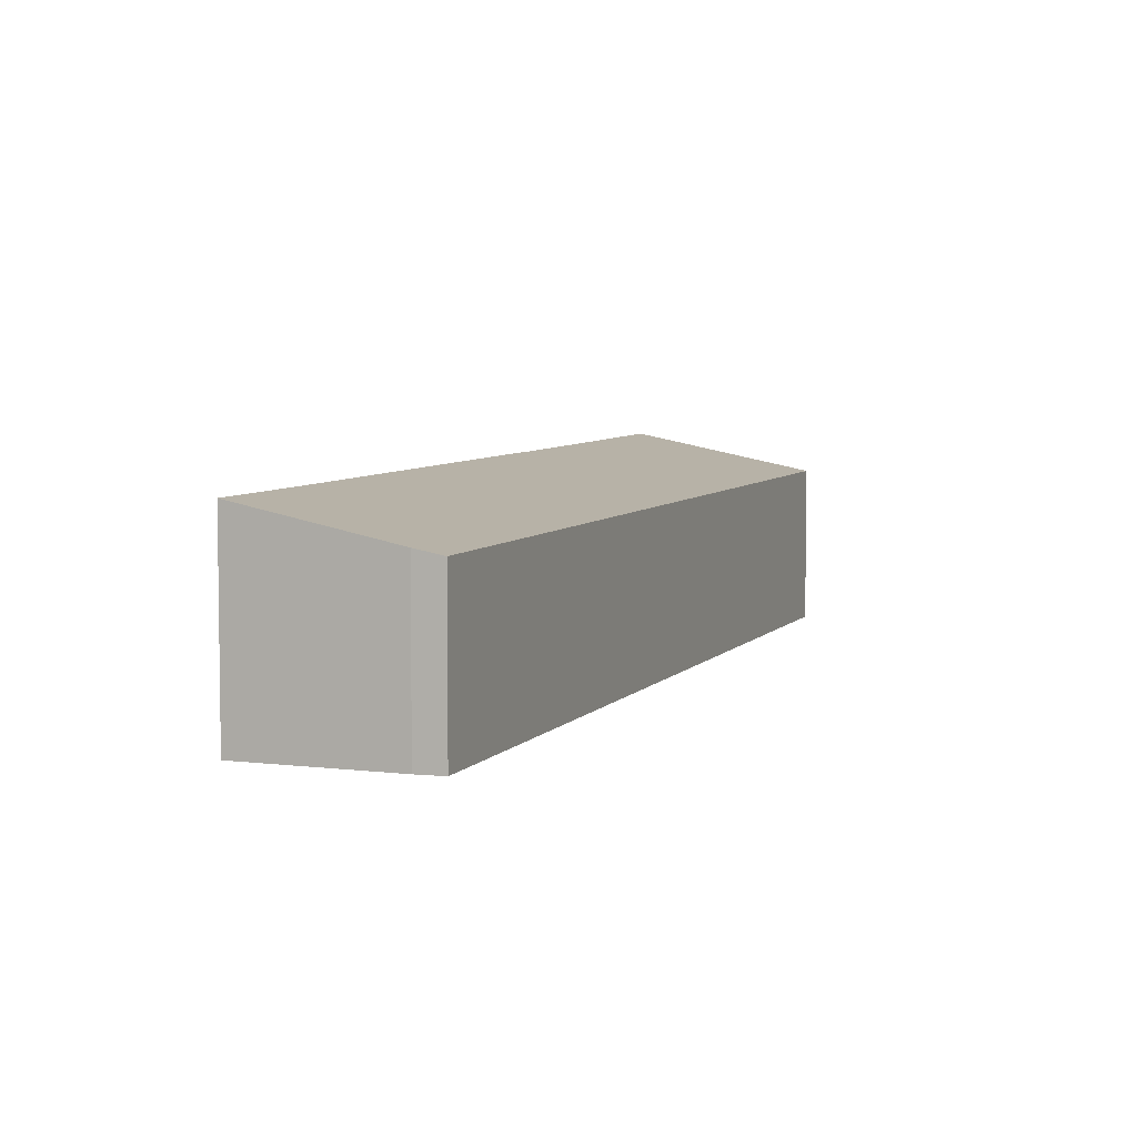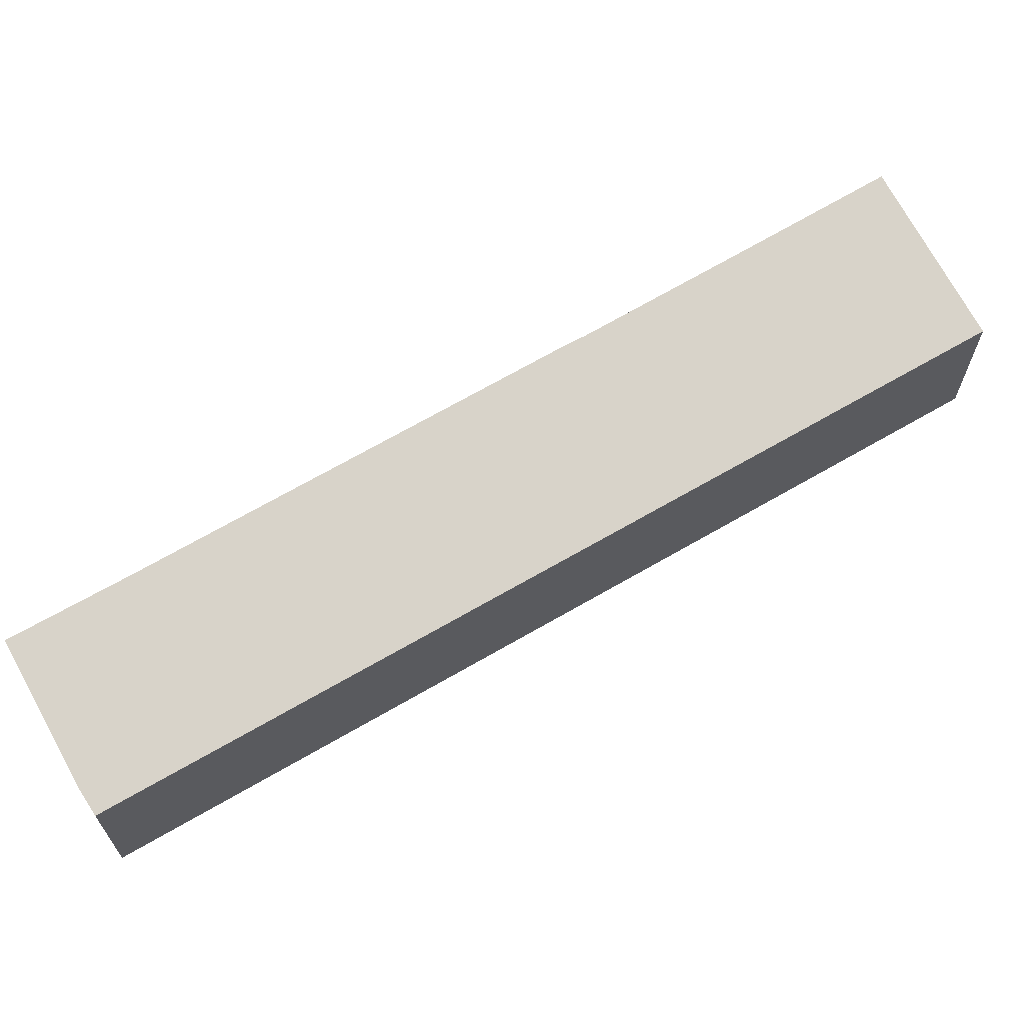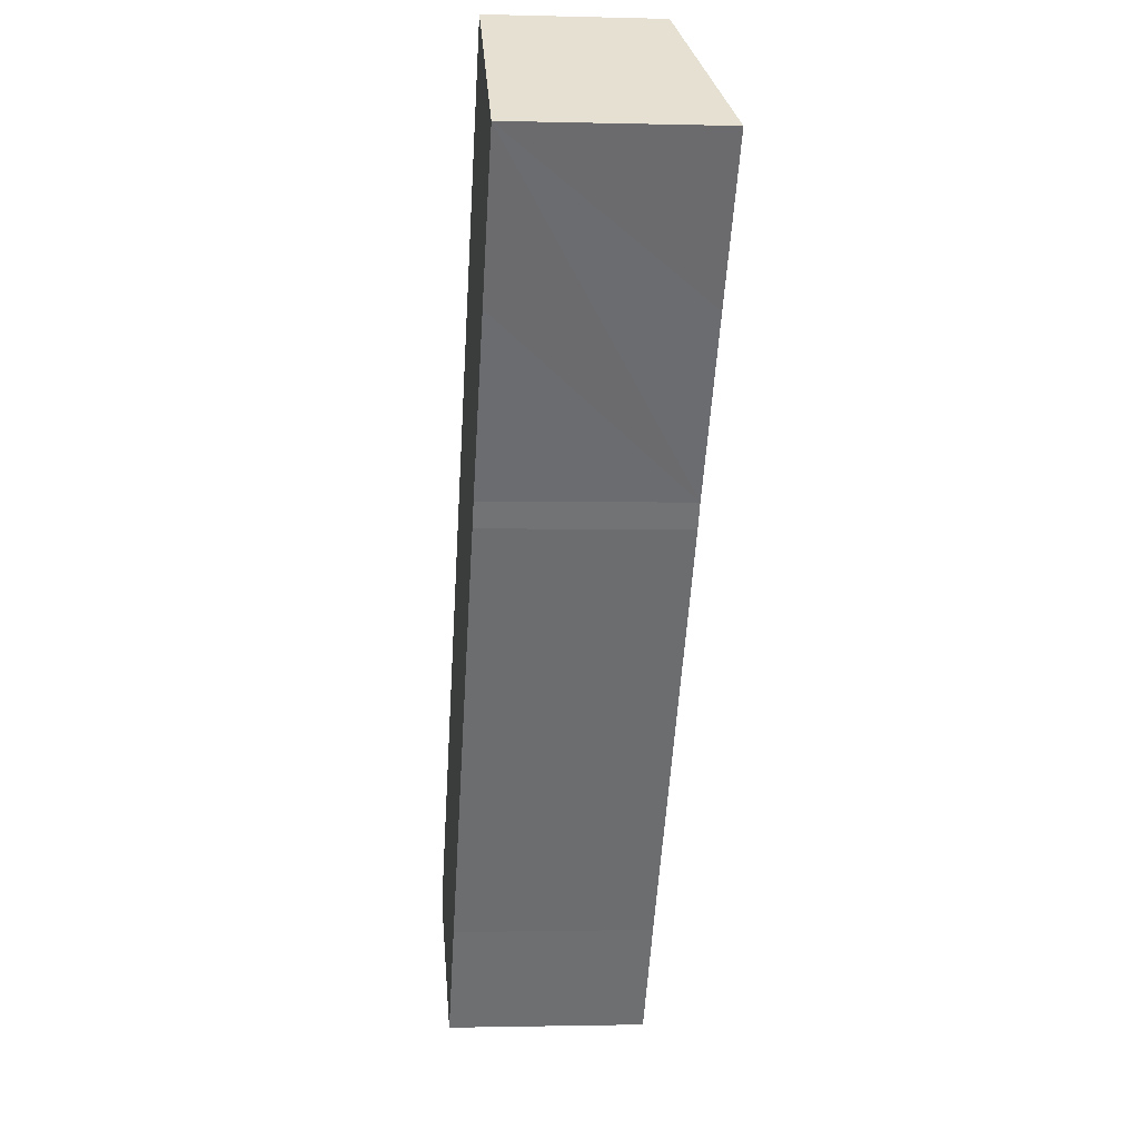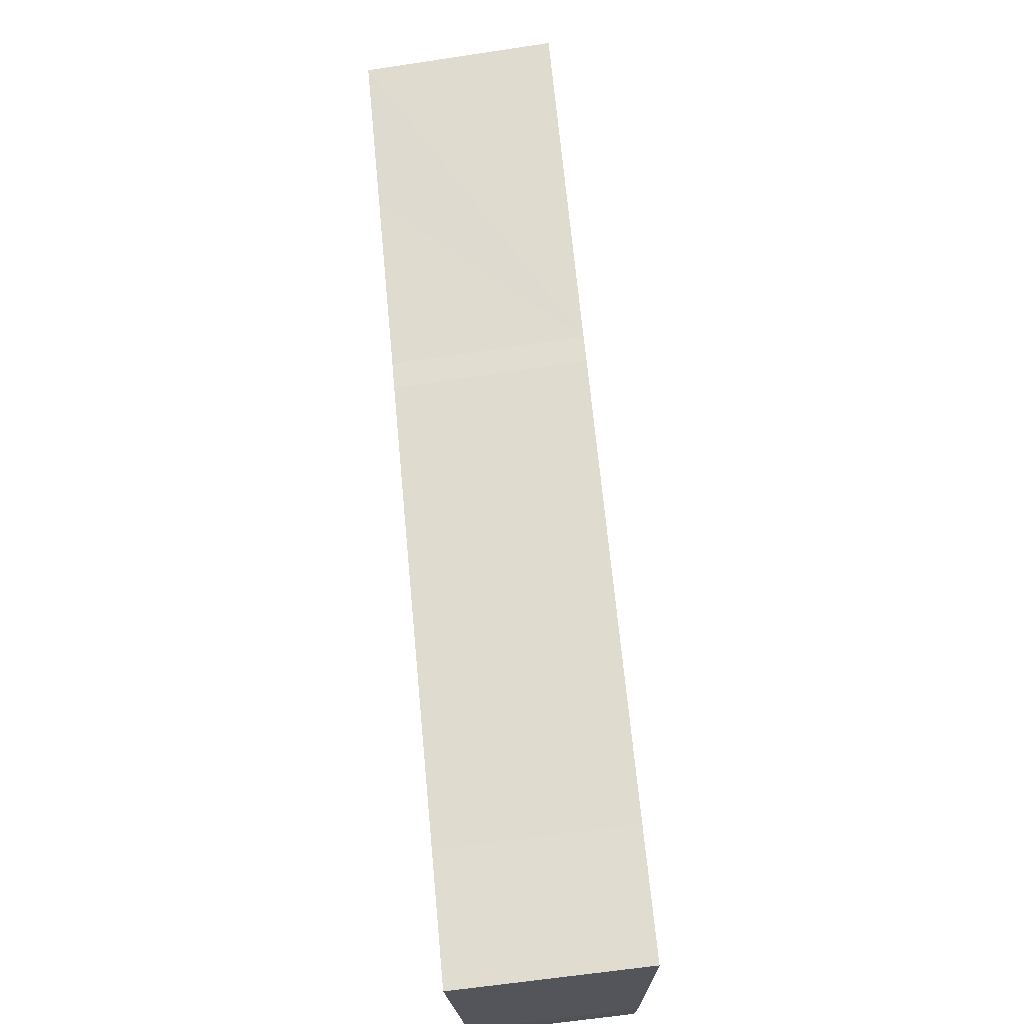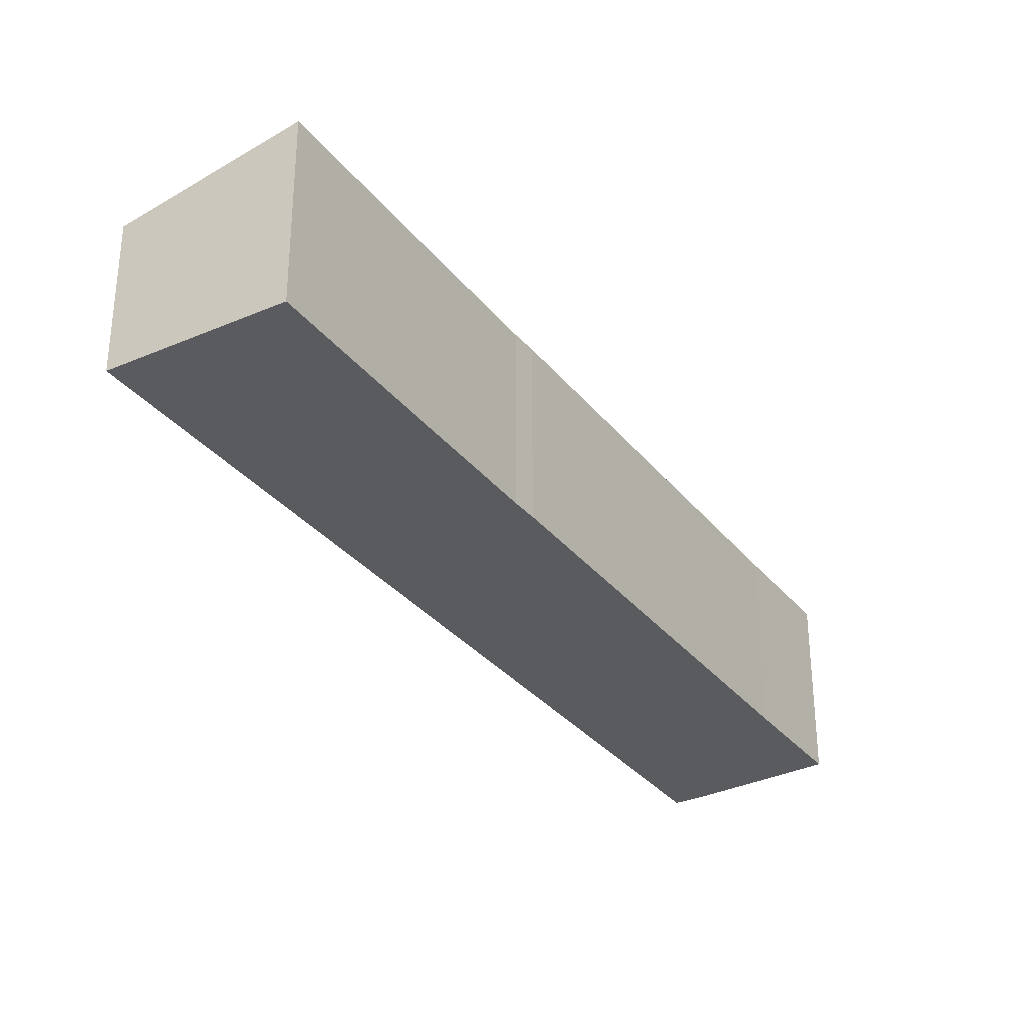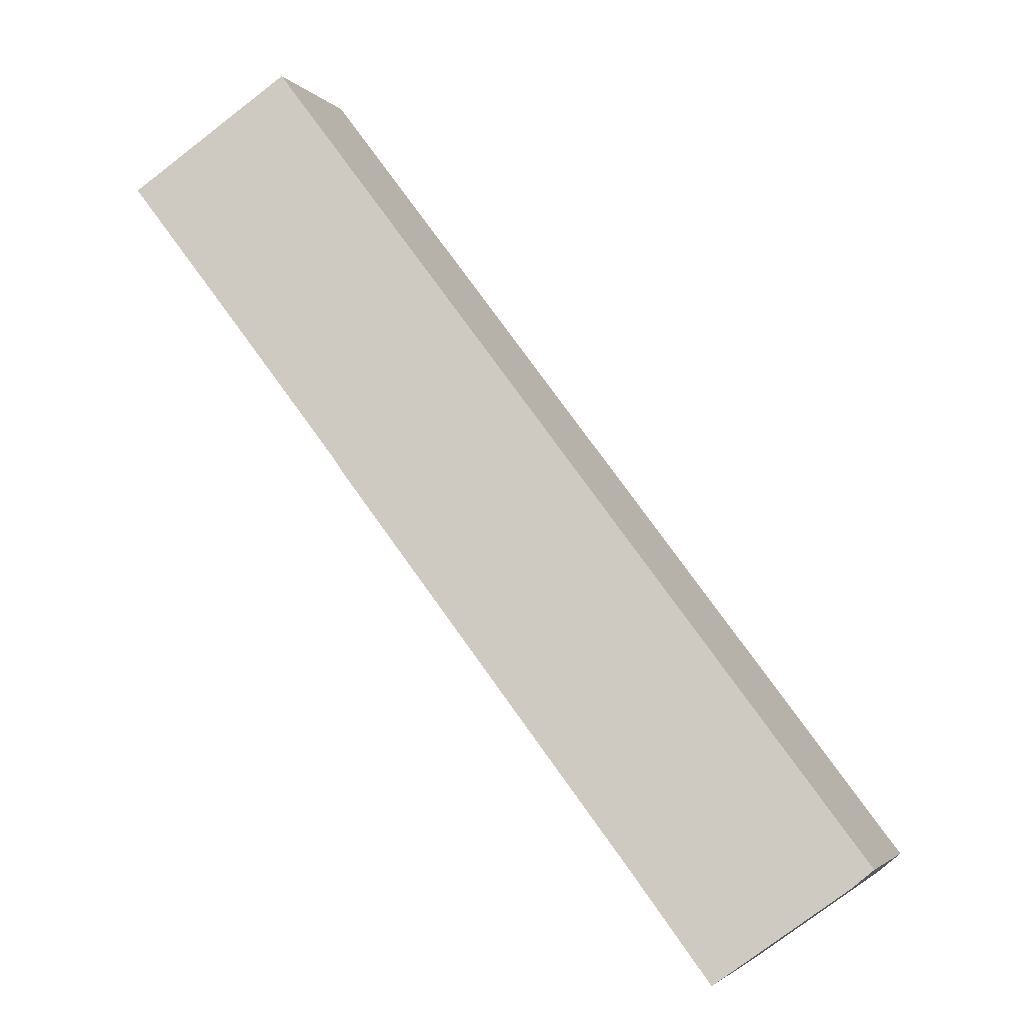
<metadata>
{"format":"obj","ext":"obj","renderer":"f3d","projection":"perspective","resolution":1024,"background":"white","views":[{"elev":5.9,"azim":-122.6,"up":"+Y"},{"elev":67.3,"azim":-82.9,"up":"+Y"},{"elev":-1.3,"azim":84.3,"up":"+Z"},{"elev":-61.4,"azim":98.8,"up":"+Z"},{"elev":-32.7,"azim":69.7,"up":"+Y"},{"elev":-2.8,"azim":-161.6,"up":"+Z"}]}
</metadata>
<code>
v  8.556 7.369 -0.187
v  20.23 7.375 15.04
v  19.61 7.381 14.18
v  2.143 6.531 -1.651
v  5.575 7.375 -4.141
v  24.62 7.387 20.7
v  23 5.992 30.12
v  28.51 7.401 25.67
v  0.8 6.2 -0.677
v  0 5.992 3.669e-16
v  0.037 5.992 0.049
v  5.575 2.536e-16 -4.141
v  0.8 4.145e-17 -0.677
v  2.143 1.011e-16 -1.651
v  0 0 0
v  23 -1.844e-15 30.12
v  0.037 -3e-18 0.049
v  28.51 -1.572e-15 25.67
v  24.62 -1.268e-15 20.7
v  20.23 -9.21e-16 15.04
v  19.61 -8.685e-16 14.18
v  8.556 1.145e-17 -0.187
g defaultobject
f 1 2 3
f 4 1 5
f 6 7 8
f 7 6 2
f 7 2 1
f 7 1 4
f 7 4 9
f 7 9 10
f 7 10 11
f 12 4 5
f 4 12 9
f 9 12 13
f 13 12 14
f 13 10 9
f 10 13 15
f 15 11 10
f 11 15 7
f 7 15 16
f 16 15 17
f 7 18 8
f 18 7 16
f 18 6 8
f 6 18 2
f 2 18 19
f 2 19 20
f 2 21 3
f 21 2 20
f 21 1 3
f 1 21 22
f 1 22 5
f 5 22 12
f 17 18 16
f 18 17 19
f 19 17 20
f 20 17 21
f 21 17 22
f 22 17 12
f 12 17 15
f 12 15 14
f 14 15 13

</code>
